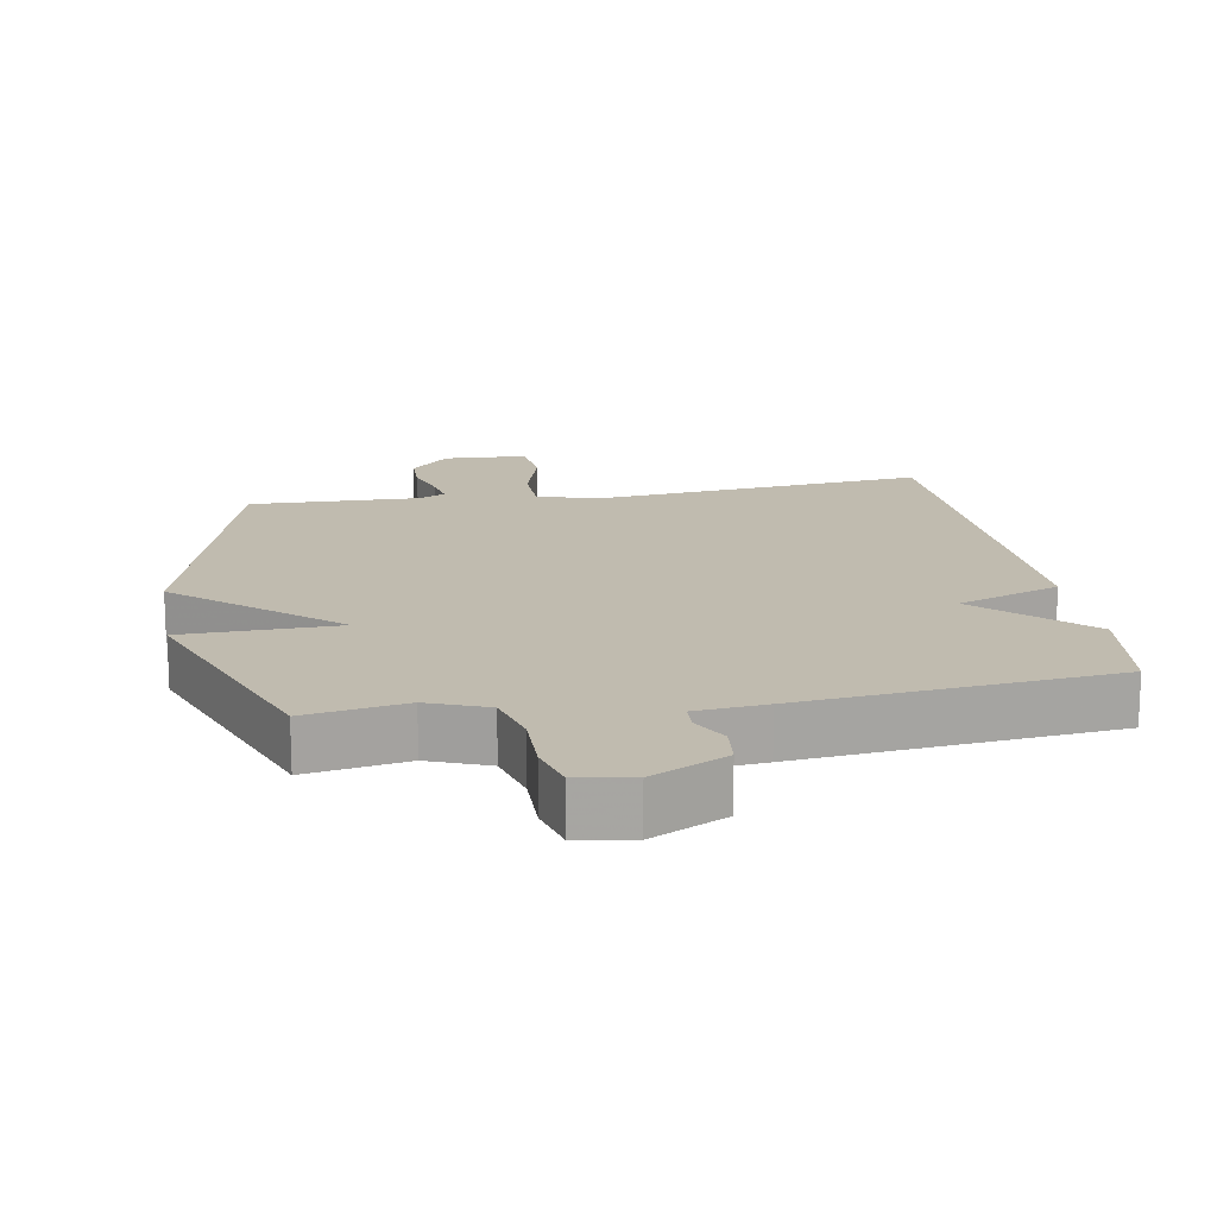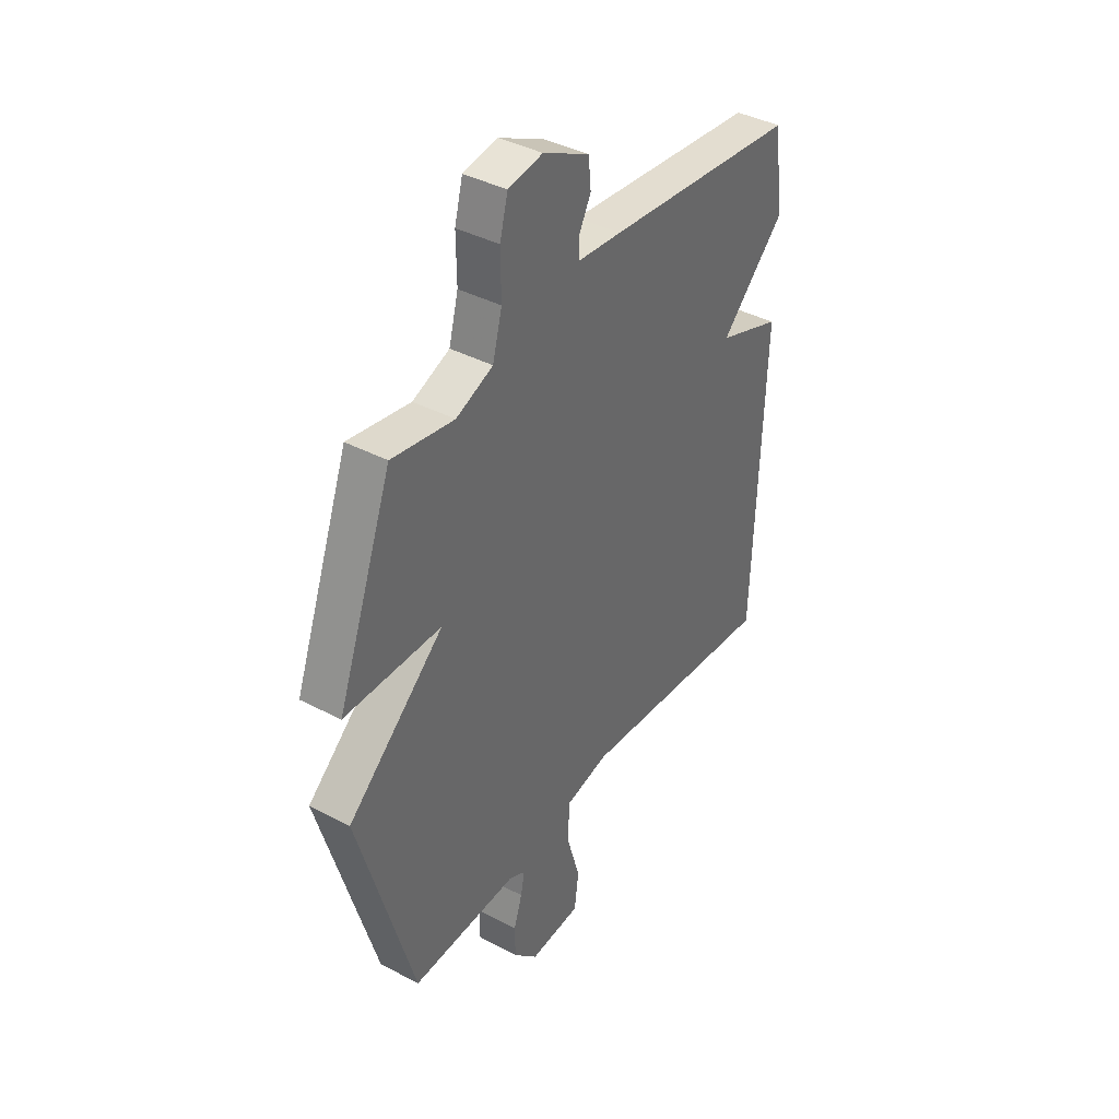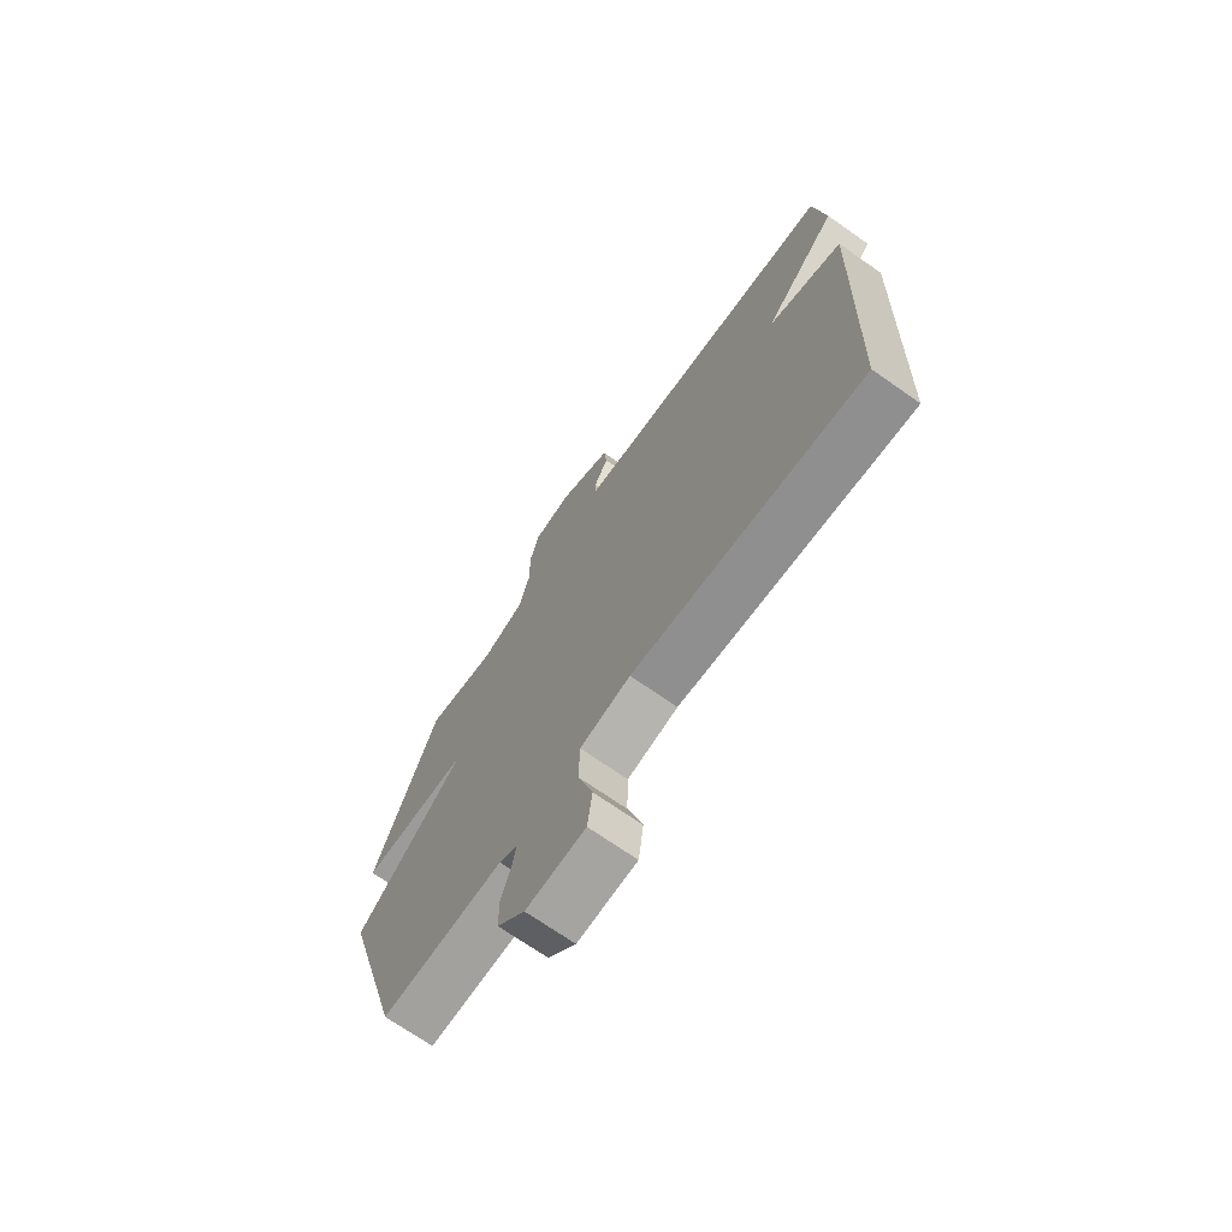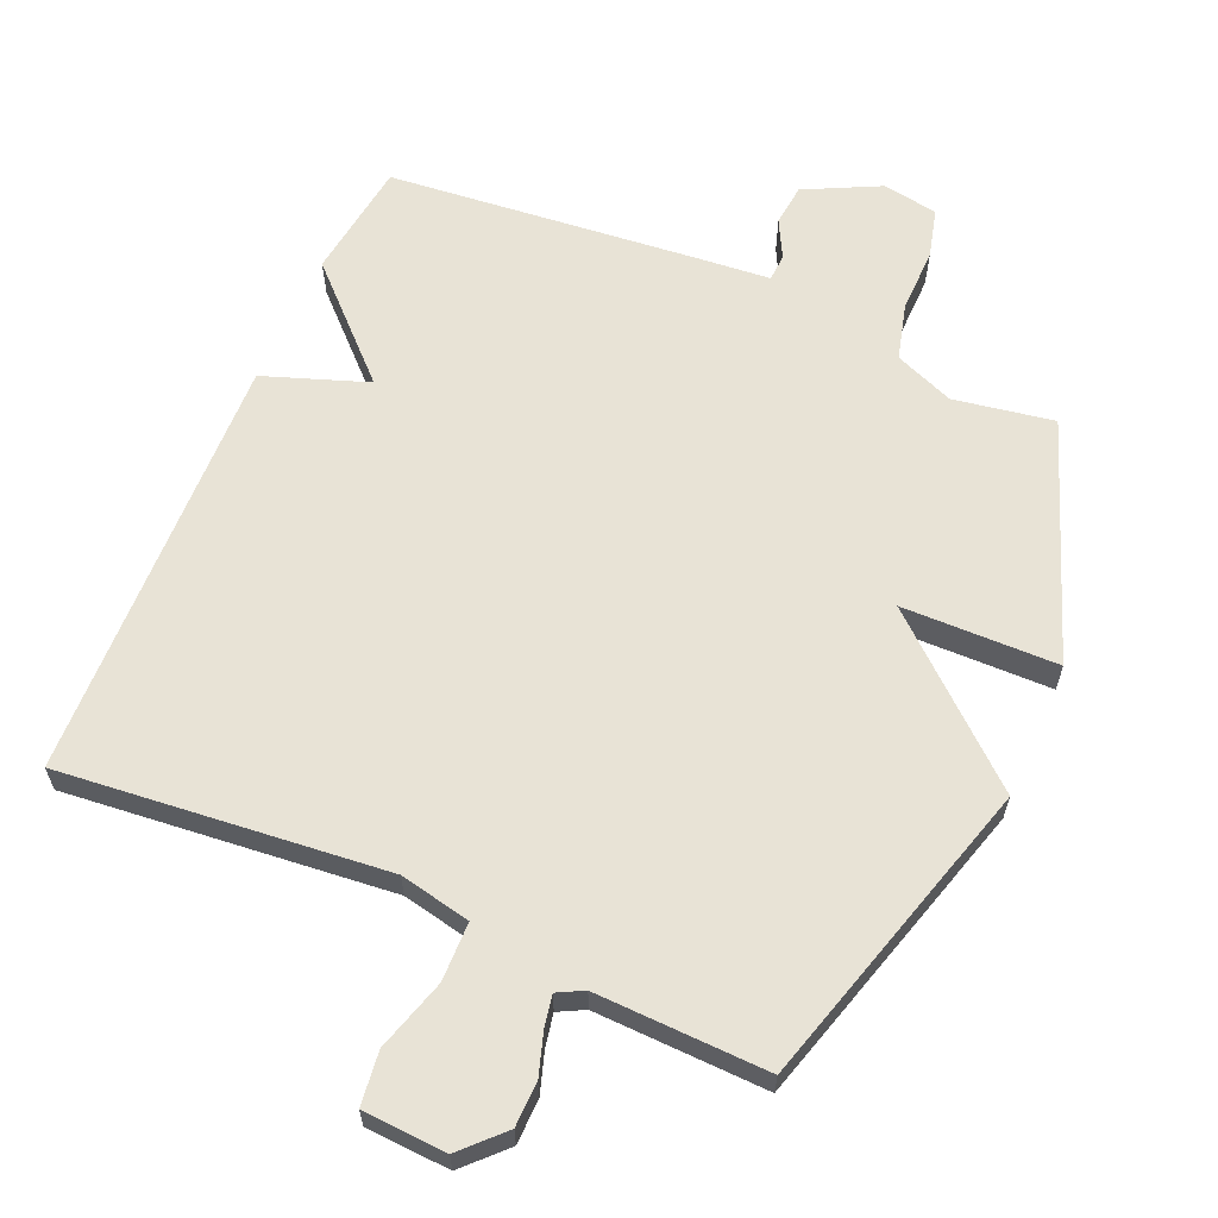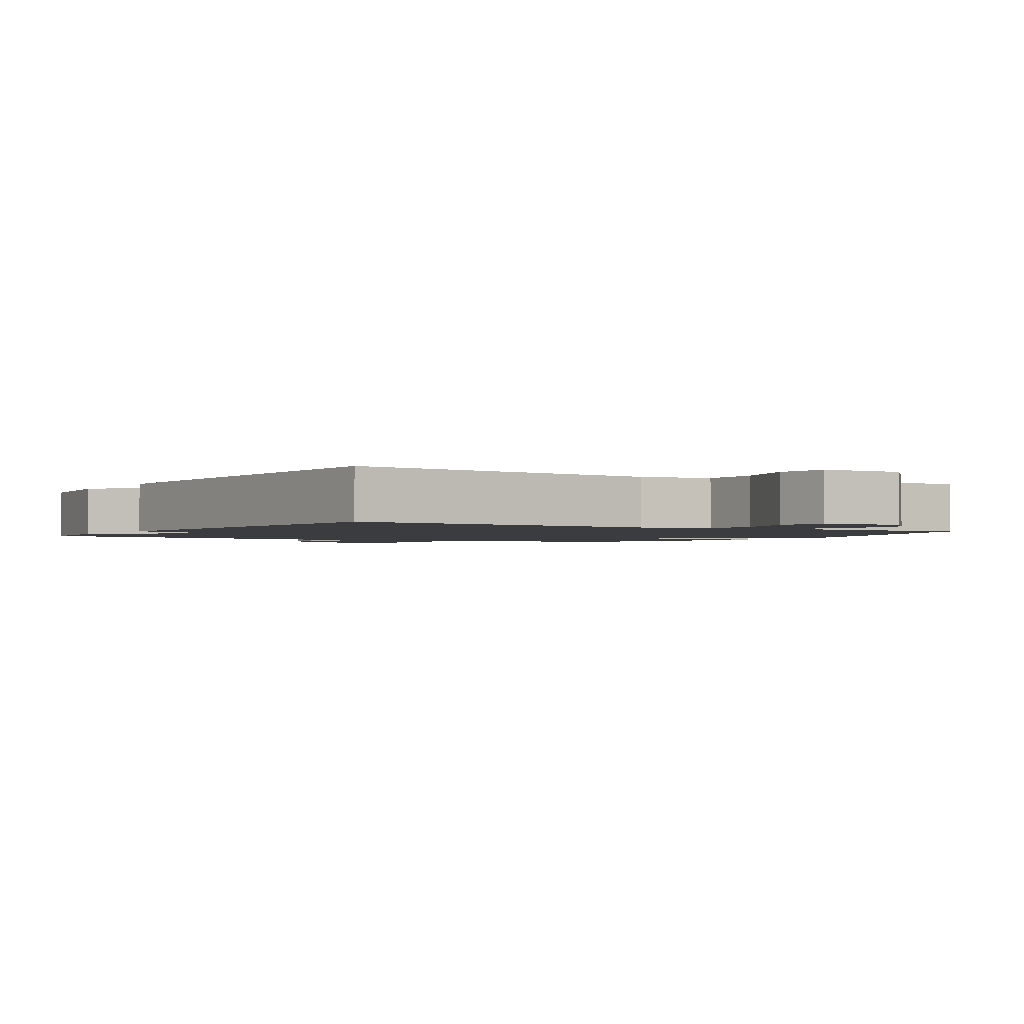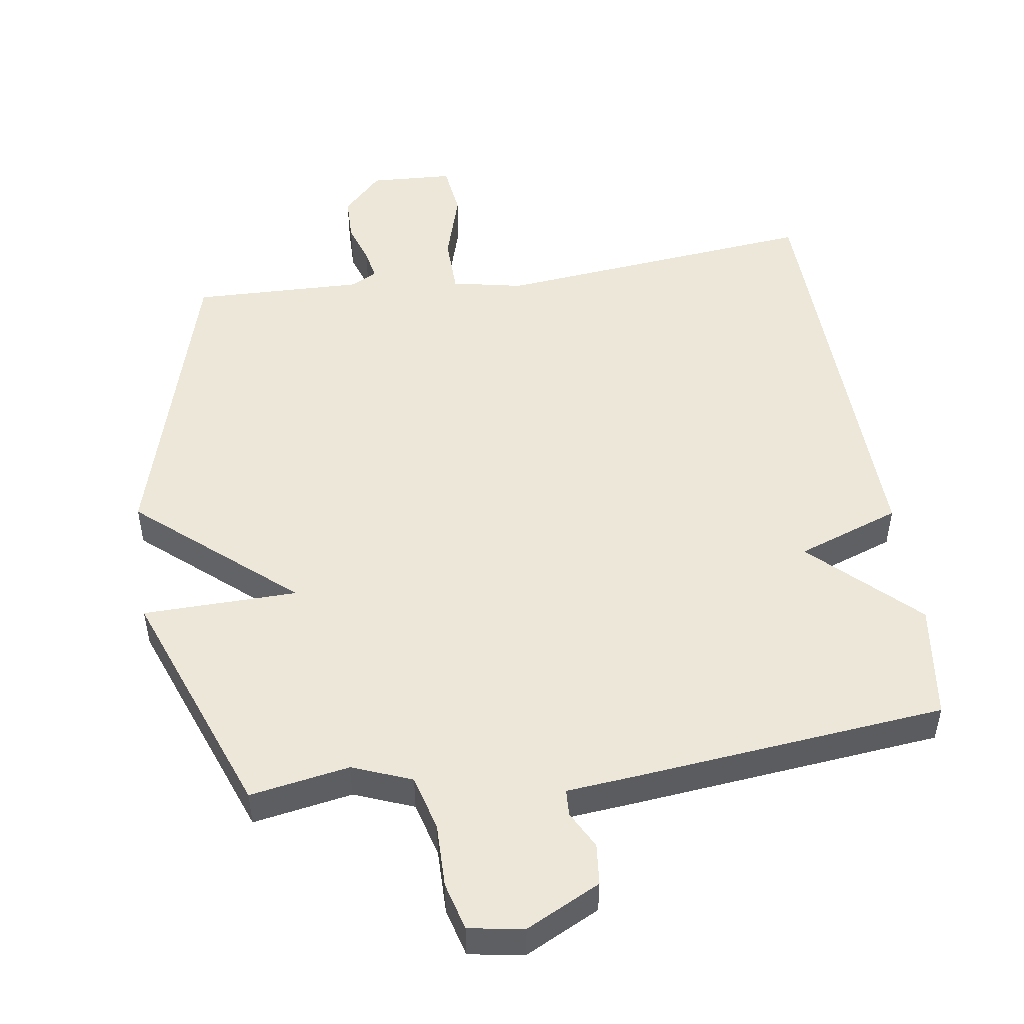
<metadata>
{"format":"obj","ext":"obj","renderer":"f3d","projection":"perspective","resolution":1024,"background":"white","views":[{"elev":16.1,"azim":-9.7,"up":"+Y"},{"elev":39.8,"azim":-56.8,"up":"+Z"},{"elev":-70.8,"azim":55.0,"up":"+Z"},{"elev":62.5,"azim":-156.2,"up":"+Y"},{"elev":-1.8,"azim":147.9,"up":"+Y"},{"elev":49.9,"azim":-8.4,"up":"+Y"}]}
</metadata>
<code>
v 0.5 0.07 -0.5
v 0.025 0.07 -0.45
v -0.079 0.07 -0.471
v -0.081 0.07 -0.557
v -0.05 0.07 -0.662
v -0.06 0.07 -0.74
v -0.182 0.07 -0.746
v -0.239 0.07 -0.687
v -0.24 0.07 -0.621
v -0.22 0.07 -0.56
v -0.211 0.07 -0.514
v -0.249 0.07 -0.494
v -0.5 0.07 -0.5
v -0.63 0.07 -0.045
v -0.403 0.07 0.15
v -0.63 0.07 0.155
v -0.5 0.07 0.5
v -0.354 0.07 0.474
v -0.267 0.07 0.508
v -0.245 0.07 0.59
v -0.246 0.07 0.684
v -0.227 0.07 0.755
v -0.146 0.07 0.768
v -0.037 0.07 0.713
v -0.031 0.07 0.652
v -0.06 0.07 0.597
v -0.058 0.07 0.558
v 0.045 0.07 0.548
v 0.5 0.07 0.5
v 0.522 0.07 0.328
v 0.371 0.07 0.183
v 0.522 0.07 0.128
v 0.5 0 -0.5
v 0.025 0 -0.45
v -0.079 0 -0.471
v -0.081 0 -0.557
v -0.05 0 -0.662
v -0.06 0 -0.74
v -0.182 0 -0.746
v -0.239 0 -0.687
v -0.24 0 -0.621
v -0.22 0 -0.56
v -0.211 0 -0.514
v -0.249 0 -0.494
v -0.5 0 -0.5
v -0.63 0 -0.045
v -0.403 0 0.15
v -0.63 0 0.155
v -0.5 0 0.5
v -0.354 0 0.474
v -0.267 0 0.508
v -0.245 0 0.59
v -0.246 0 0.684
v -0.227 0 0.755
v -0.146 0 0.768
v -0.037 0 0.713
v -0.031 0 0.652
v -0.06 0 0.597
v -0.058 0 0.558
v 0.045 0 0.548
v 0.5 0 0.5
v 0.522 0 0.328
v 0.371 0 0.183
v 0.522 0 0.128
f 31 32 1 2
f 29 30 31
f 28 29 31
f 27 28 31
f 27 31 2 3
f 26 27 3 4
f 24 25 26
f 23 24 26
f 22 23 26
f 21 22 26
f 20 21 26
f 19 20 26 4
f 18 19 4
f 15 16 17 18
f 15 18 4
f 12 13 14 15
f 11 12 15 4
f 6 7 8
f 5 6 8
f 4 5 8
f 11 4 8
f 10 11 8
f 8 9 10
f 34 33 64 63
f 63 62 61
f 63 61 60
f 63 60 59
f 35 34 63 59
f 36 35 59 58
f 58 57 56
f 58 56 55
f 58 55 54
f 58 54 53
f 58 53 52
f 36 58 52 51
f 36 51 50
f 50 49 48 47
f 36 50 47
f 47 46 45 44
f 36 47 44 43
f 40 39 38
f 40 38 37
f 40 37 36
f 40 36 43
f 40 43 42
f 42 41 40
f 1 33 34 2
f 2 34 35 3
f 3 35 36 4
f 4 36 37 5
f 5 37 38 6
f 6 38 39 7
f 7 39 40 8
f 8 40 41 9
f 9 41 42 10
f 10 42 43 11
f 11 43 44 12
f 12 44 45 13
f 13 45 46 14
f 14 46 47 15
f 15 47 48 16
f 16 48 49 17
f 17 49 50 18
f 18 50 51 19
f 19 51 52 20
f 20 52 53 21
f 21 53 54 22
f 22 54 55 23
f 23 55 56 24
f 24 56 57 25
f 25 57 58 26
f 26 58 59 27
f 27 59 60 28
f 28 60 61 29
f 29 61 62 30
f 30 62 63 31
f 31 63 64 32
f 32 64 33 1

</code>
